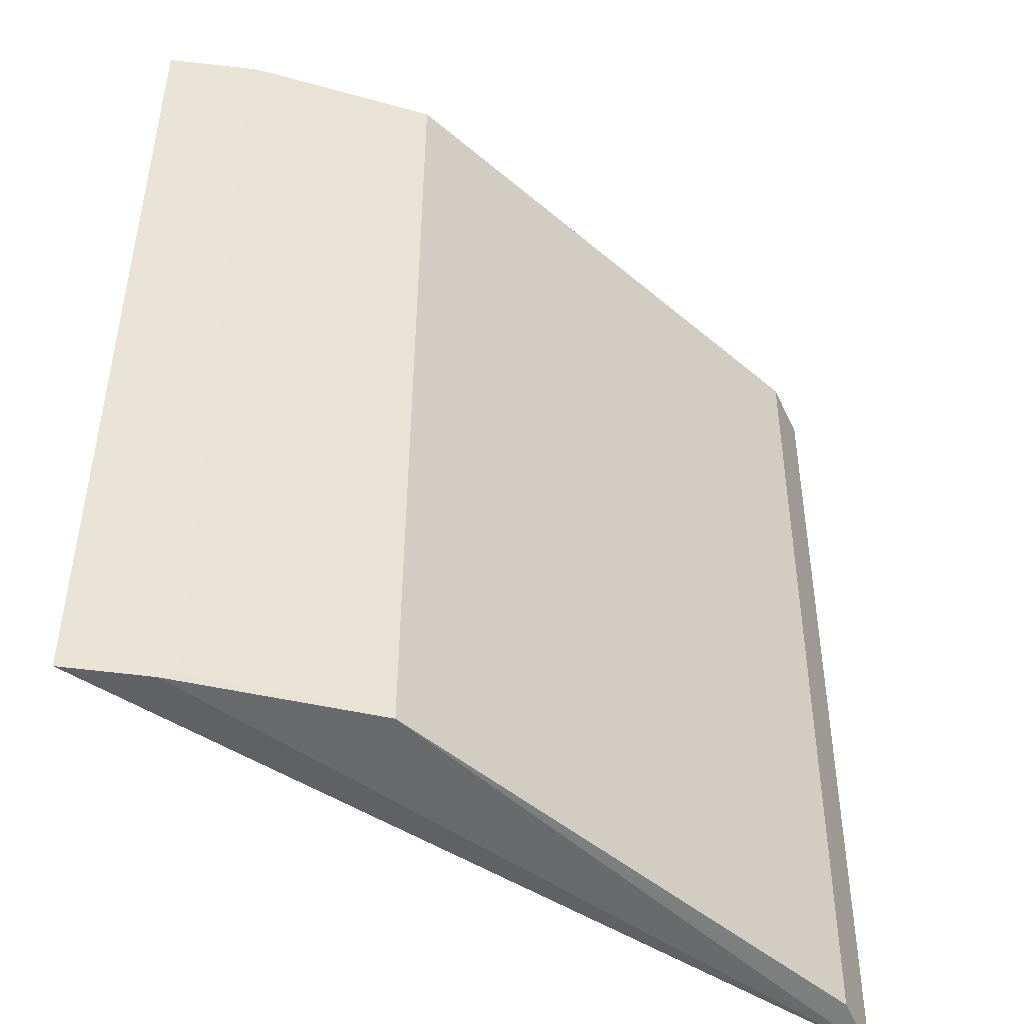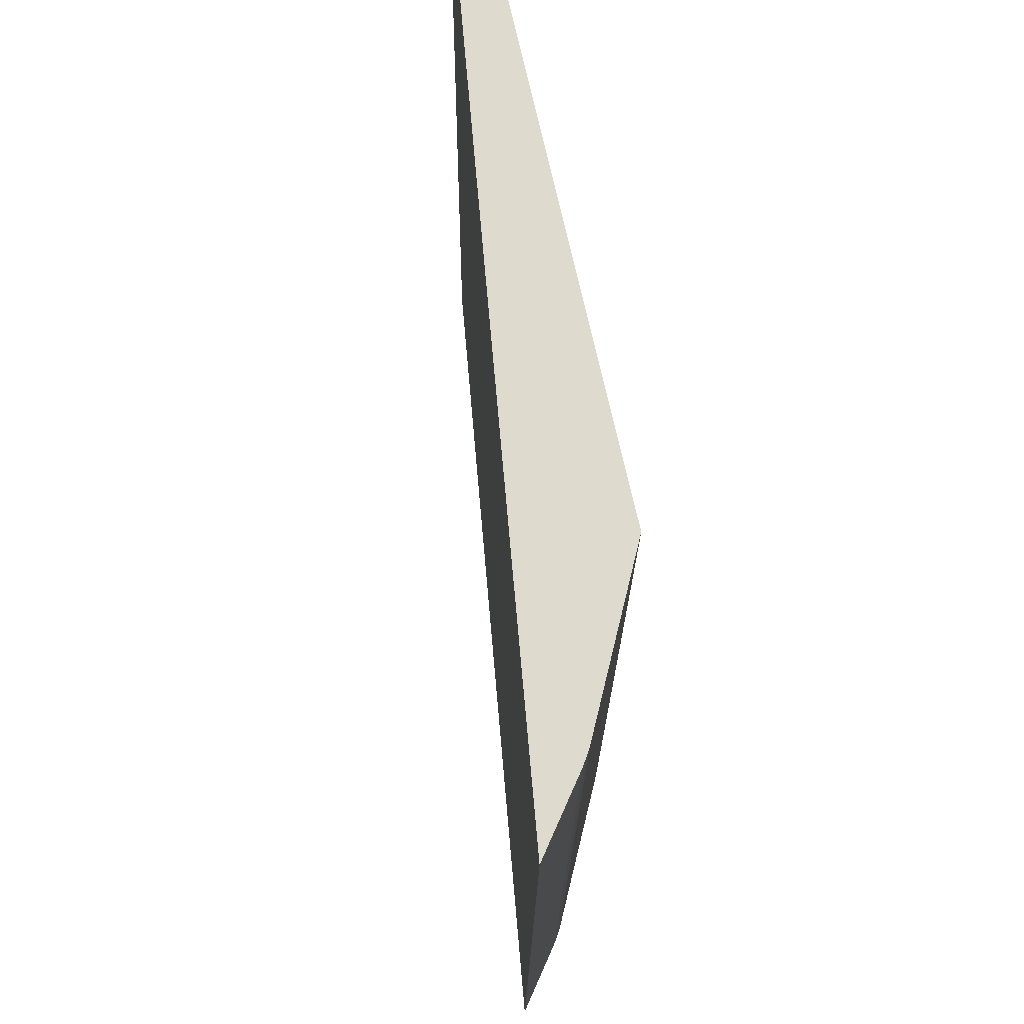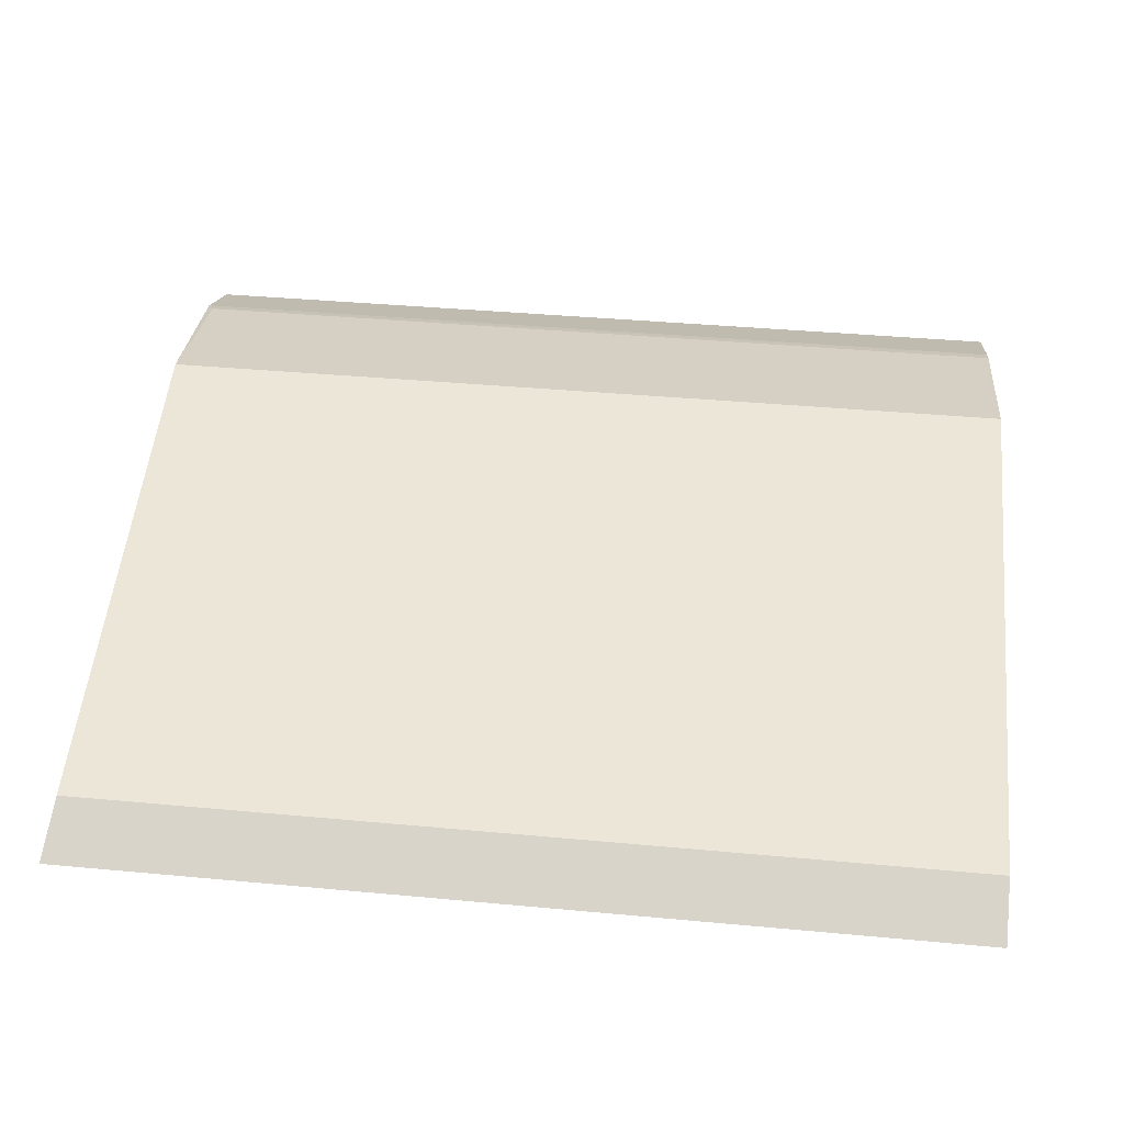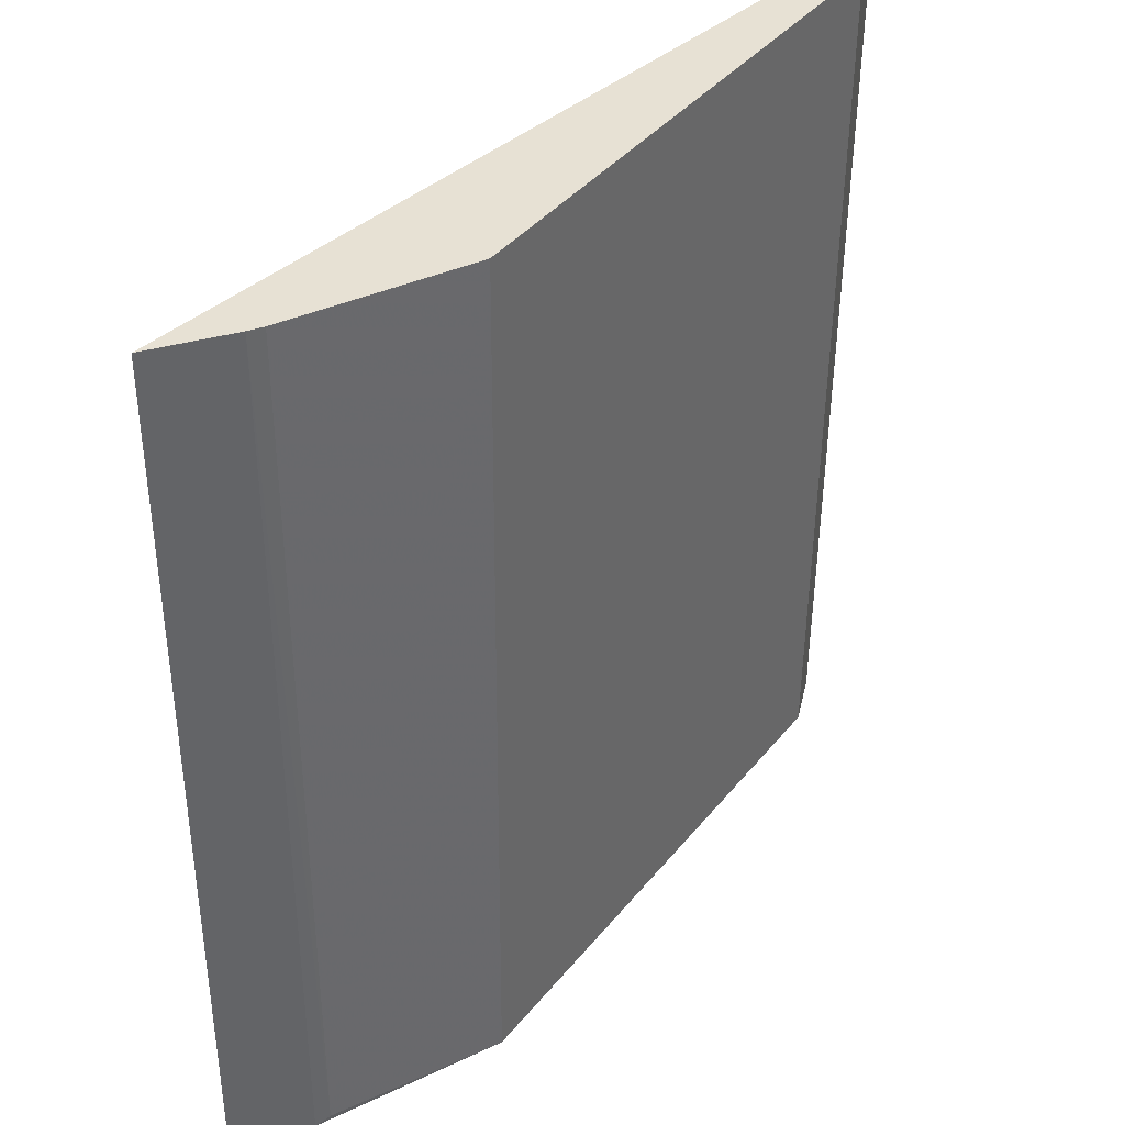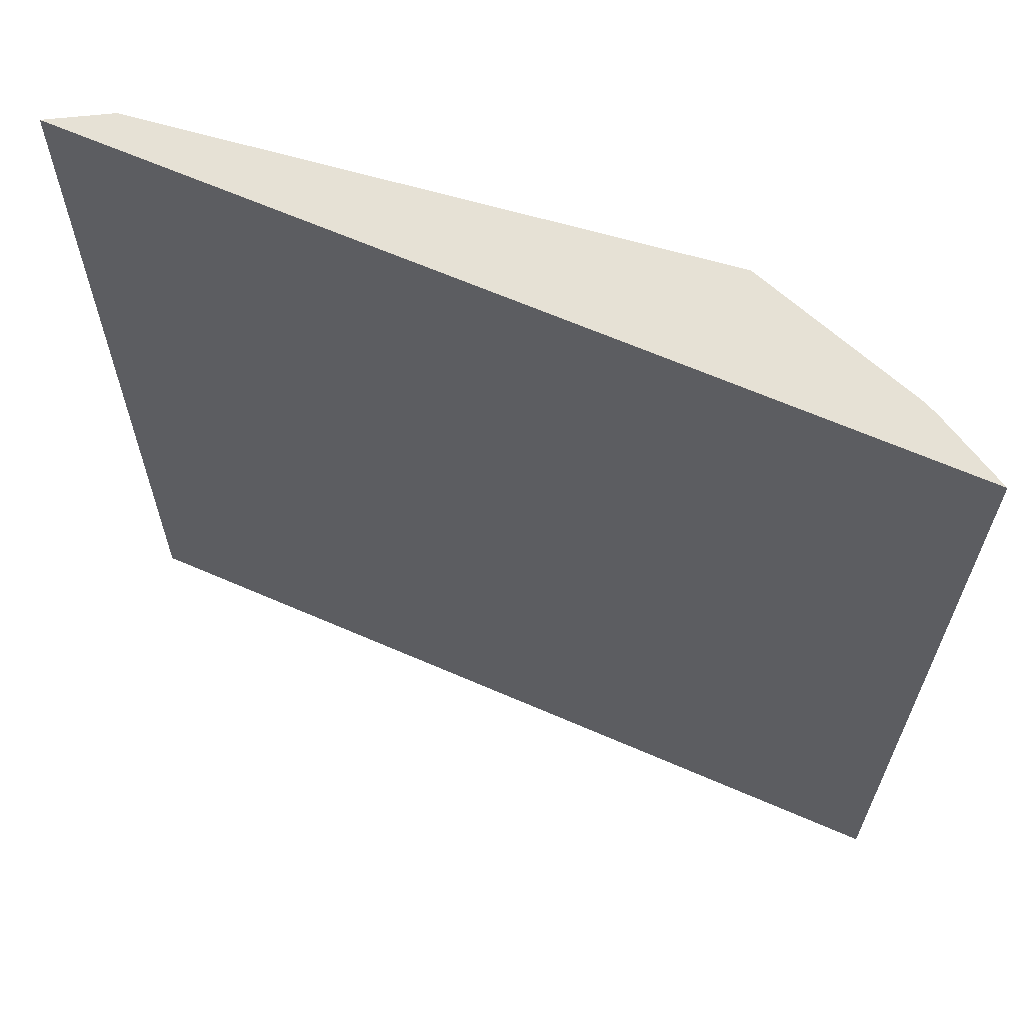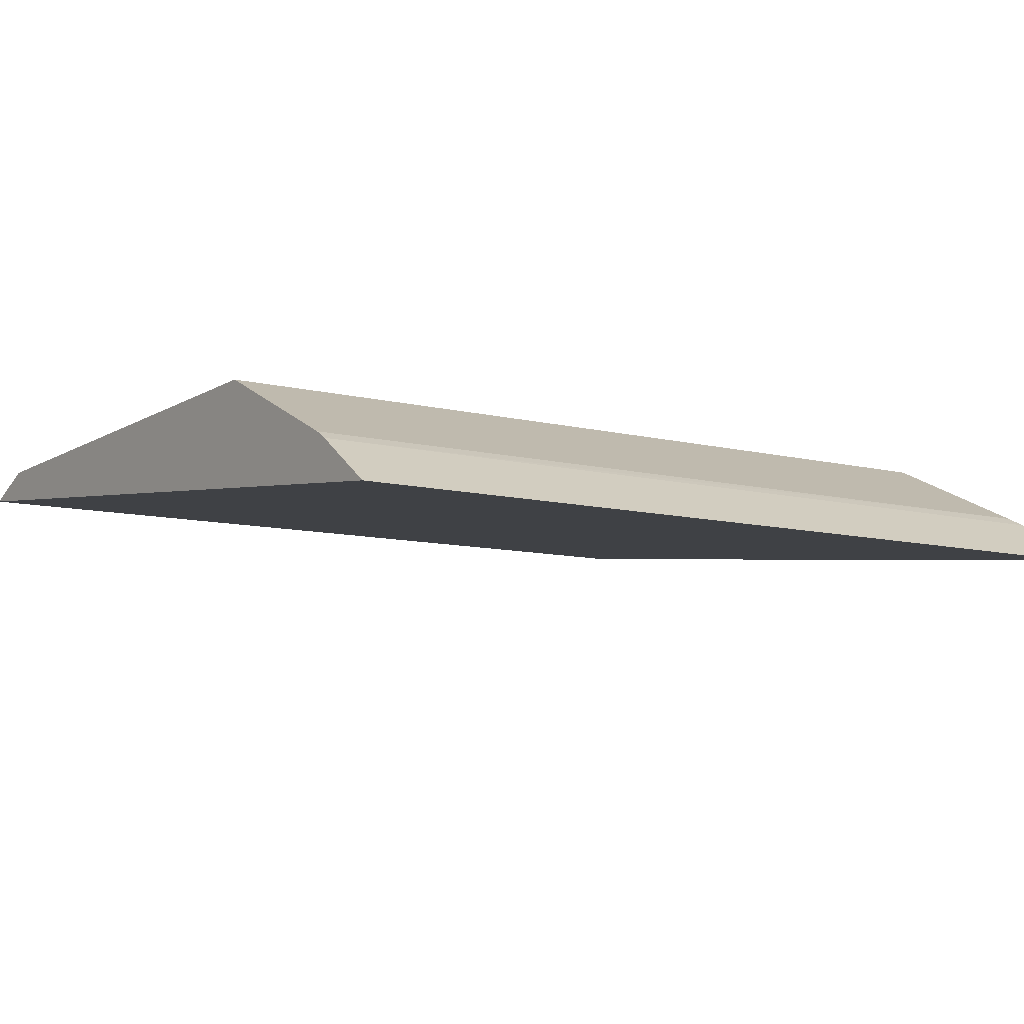
<metadata>
{"format":"obj","ext":"obj","renderer":"f3d","projection":"perspective","resolution":1024,"background":"white","views":[{"elev":-48.2,"azim":137.9,"up":"+Z"},{"elev":71.2,"azim":79.0,"up":"+Z"},{"elev":50.6,"azim":-84.2,"up":"+Y"},{"elev":39.4,"azim":126.0,"up":"+Z"},{"elev":64.7,"azim":17.7,"up":"+Z"},{"elev":-8.4,"azim":55.8,"up":"+Y"}]}
</metadata>
<code>
v 0.08578 0.1106 0.3409
v 0.08501 0.1096 0.189
v 0.04398 0.1329 0.3409
v -0.05066 0.1305 0.3409
v -0.06088 0.126 0.3409
v 0.04356 0.1317 0.1901
v -0.06033 0.1249 0.1891
v 0.07139 0.1189 0.19
v -0.05024 0.1293 0.1902
v 0.07359 0.1175 0.1887
v 0.07203 0.12 0.3409
v 0.07426 0.1186 0.3409
f 5 2 1
f 6 4 3
f 7 2 5
f 8 6 3
f 9 7 5
f 9 5 4
f 9 4 6
f 9 6 7
f 10 7 6
f 10 2 7
f 10 6 8
f 11 8 3
f 11 3 4
f 11 5 1
f 11 4 5
f 12 10 8
f 12 8 11
f 12 11 1
f 12 1 2
f 12 2 10

</code>
